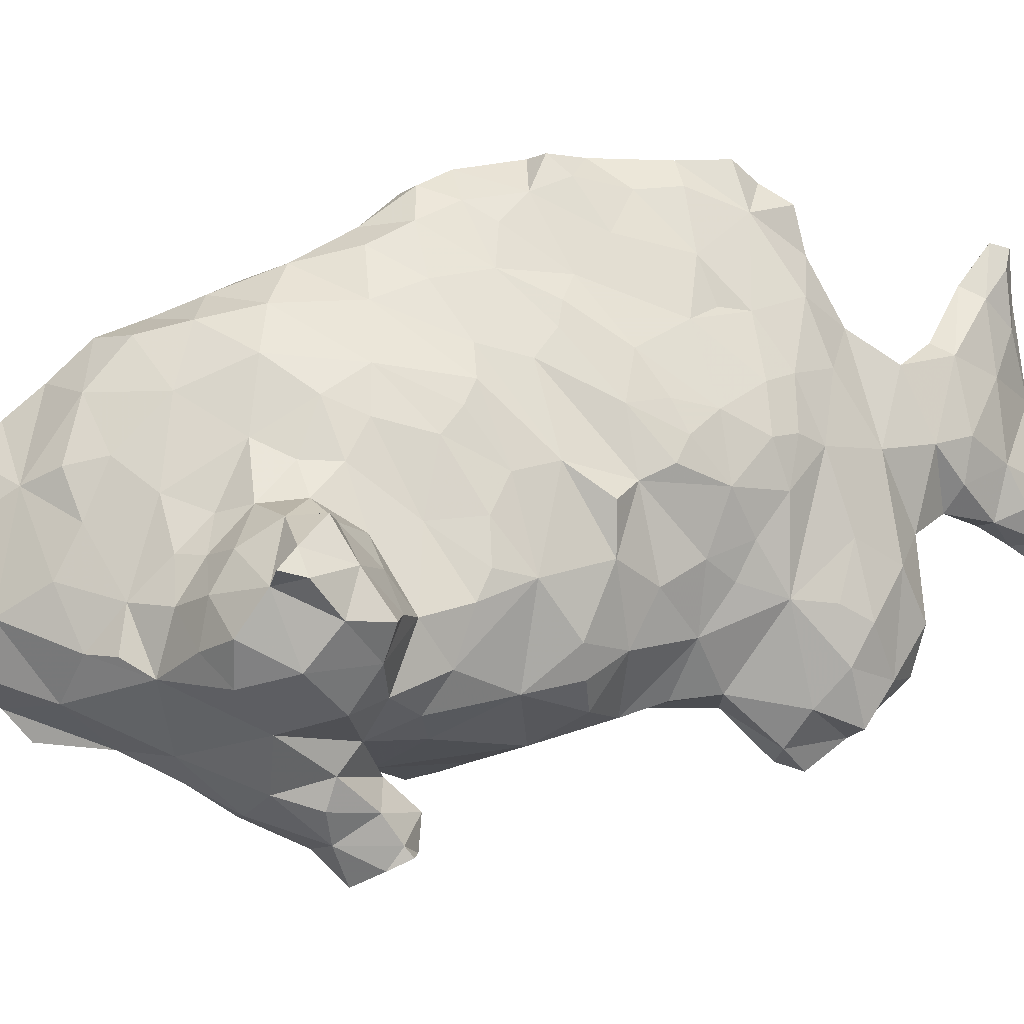
<metadata>
{"format":"obj","ext":"obj","renderer":"f3d","projection":"perspective","resolution":1024,"background":"white","views":[{"elev":-8.7,"azim":-88.6,"up":"+Y"}]}
</metadata>
<code>
v -0.2559 0.04724 0.001969
v -0.2366 0.04055 -0.003543
v -0.2474 0.04396 0.01969
v -0.2413 0.06299 0.01237
v -0.2257 0.01181 -0.02493
v -0.206 -0.01507 -0.02625
v -0.221 -0.007382 0.01427
v -0.2306 0.02137 0.03881
v -0.2042 0.03993 -0.04218
v -0.2157 0.02283 0.06772
v -0.2213 0.0546 0.04637
v -0.2057 0.08554 0.001524
v -0.2213 0.08489 0.02835
v -0.2001 0.007242 -0.0479
v -0.1983 0.0004921 0.05851
v -0.1994 0.06759 -0.02815
v -0.1673 -0.03804 -0.007655
v -0.185 -0.02822 0.0374
v -0.1942 0.02953 0.06949
v -0.1731 0.06745 -0.04719
v -0.1797 0.05762 0.05735
v -0.1707 0.1016 0.01271
v -0.1928 0.0837 0.03121
v -0.1701 0.09839 -0.02011
v -0.1252 -0.04722 -0.07062
v -0.1655 -0.0051 -0.07697
v -0.126 -0.0385 0.04156
v -0.1625 -0.01575 0.05956
v -0.176 0.03658 -0.06524
v -0.1641 0.03128 0.07651
v -0.1614 0.08161 0.04663
v -0.1325 -0.07087 -0.01265
v -0.1294 -0.05963 0.02643
v -0.1299 -0.02362 0.07677
v -0.1593 0.008894 -0.1004
v -0.1461 0.012 -0.123
v -0.1551 0.04187 -0.09663
v -0.1442 0.09135 -0.1258
v -0.16 0.07008 -0.06824
v -0.1526 0.1077 -0.07867
v -0.156 0.09502 -0.04518
v -0.1558 0.1271 0.003295
v -0.1545 0.1261 0.03199
v -0.1512 0.1415 -0.02607
v -0.1491 0.1678 0.01627
v -0.1153 -0.01499 -0.1418
v -0.1406 0.002812 0.09612
v -0.1298 0.03557 -0.1805
v -0.1465 0.04232 0.1098
v -0.1287 0.05905 0.1463
v -0.1434 0.05597 -0.1428
v -0.1465 0.09126 0.07811
v -0.1428 0.06338 0.119
v -0.1387 0.09568 0.1176
v -0.1431 0.1323 -0.11
v -0.1388 0.1265 -0.1399
v -0.1389 0.145 0.08782
v -0.1449 0.1551 0.04618
v -0.1281 0.1736 -0.1303
v -0.1412 0.172 -0.07331
v -0.1246 0.2191 -0.06355
v -0.1425 0.1949 -0.02141
v -0.1353 0.1898 0.04588
v -0.1228 -0.08033 0.01969
v -0.1028 -0.09931 0.02186
v -0.09702 -0.08099 -0.03234
v -0.08694 -0.06037 -0.07054
v -0.1075 0.002303 -0.1927
v -0.1041 -0.008749 0.1352
v -0.1196 0.0185 -0.2084
v -0.1154 0.04495 -0.2216
v -0.1238 0.1169 -0.1678
v -0.1172 0.1325 0.1605
v -0.1294 0.1239 0.1303
v -0.1322 0.164 0.1016
v -0.09055 0.1634 -0.1864
v -0.1259 0.1816 0.1091
v -0.09609 0.1856 -0.1586
v -0.1212 0.2105 -0.1017
v -0.1003 0.2132 -0.1286
v -0.1247 0.2292 -0.01856
v -0.09899 0.2404 -0.05962
v -0.1176 0.2328 0.04281
v -0.06693 -0.09961 0.005512
v -0.07953 -0.1236 0.03071
v -0.08999 -0.09899 0.06467
v -0.08957 -0.1063 0.07084
v -0.0748 -0.08031 -0.03858
v -0.1018 -0.07988 0.05117
v -0.07763 -0.05626 0.05062
v -0.06673 -0.03897 -0.1148
v -0.08727 -0.03412 0.07874
v -0.09168 0.01912 -0.2205
v -0.06339 -0.01299 -0.187
v -0.105 0.02264 0.1732
v -0.09055 0.001181 0.1748
v -0.08415 0.06496 -0.2397
v -0.1029 0.07406 0.1934
v -0.109 0.09083 -0.2135
v -0.09213 0.124 0.2074
v -0.1122 0.1093 0.1939
v -0.09776 0.1385 -0.2034
v -0.1129 0.2067 0.1068
v -0.1033 0.1988 0.1434
v -0.08809 0.2281 -0.09695
v -0.09793 0.2603 -0.00935
v -0.09908 0.2717 0.03871
v -0.1029 0.2492 0.07835
v -0.07677 0.2884 0.03248
v -0.08661 -0.1142 0.05342
v -0.06627 -0.01607 0.1765
v -0.0721 0.02116 0.2013
v -0.05175 0.03037 -0.2345
v -0.05578 0.06299 -0.2546
v -0.06562 0.09055 -0.2507
v -0.0748 0.1186 -0.2293
v -0.08819 0.1354 0.2307
v -0.08268 0.1542 0.2395
v -0.05883 0.1555 -0.1944
v -0.09252 0.1725 0.1997
v -0.09186 0.2208 0.1583
v -0.08169 0.2094 0.2057
v -0.08661 0.239 0.161
v -0.08031 0.2532 -0.04173
v -0.08864 0.2588 0.1193
v -0.06586 0.2617 -0.01012
v -0.0883 0.2897 0.0689
v -0.05793 -0.1125 0.04949
v -0.06974 -0.1023 0.07198
v -0.06526 -0.07707 0.07366
v -0.05659 -0.06496 -0.03691
v -0.05807 -0.03346 -0.1683
v -0.03181 -0.04785 0.04119
v -0.03237 -0.03412 0.1378
v -0.07316 0.06037 0.2205
v -0.06905 0.1238 0.2655
v -0.08189 0.1776 0.2276
v -0.0643 0.1844 -0.1693
v -0.06152 0.2096 -0.1358
v -0.06423 0.2433 -0.05659
v -0.07413 0.2579 0.1682
v -0.0568 0.2329 0.2411
v -0.07766 0.291 0.1212
v -0.07572 0.3058 0.09779
v -0.07218 0.3163 0.0689
v -0.0584 0.3143 0.05709
v -0.04724 -0.1004 0.02559
v -0.0422 -0.07874 0.01631
v -0.03206 -0.03543 -0.06299
v -0.0422 -0.07087 0.05512
v -0.04106 -0.02756 -0.1586
v -0.03738 0.03283 0.2449
v -0.04463 0.0807 -0.2559
v -0.04921 0.1095 -0.2441
v -0.05987 0.07961 0.2497
v -0.04301 0.1305 -0.2211
v -0.04372 0.1249 0.3031
v -0.05493 0.1575 0.292
v -0.06889 0.173 0.2589
v -0.04166 0.1705 -0.03679
v -0.04822 0.1944 0.2889
v -0.03872 0.1901 -0.03902
v -0.05407 0.2268 -0.09646
v -0.04162 0.2183 -0.01031
v -0.05624 0.2891 0.1914
v -0.04595 0.2737 0.03479
v -0.03768 0.2998 0.07874
v -0.06589 0.3135 0.1397
v -0.05381 0.3268 0.1673
v -0.05354 0.3417 0.1504
v -0.0561 0.3307 0.09055
v -0.04274 0.3408 0.1378
v -0.04276 -0.09561 0.04049
v -0.0453 -0.09121 0.06759
v -0.03346 -0.02822 -0.1142
v -0.02067 -0.01575 0.1949
v -0.0174 0.04462 -0.1901
v -0.04288 0.06735 0.2684
v -0.04712 0.09386 0.2814
v -0.02164 0.1171 -0.0219
v -0.03919 0.1625 0.3095
v -0.0289 0.1518 -0.08682
v -0.03686 0.1697 -0.02235
v -0.0316 0.1566 -0.05789
v -0.02823 0.1586 -0.09647
v -0.03635 0.203 -0.1063
v -0.03581 0.1683 -0.148
v -0.03135 0.2028 0.308
v -0.04149 0.219 -0.0634
v -0.04121 0.244 0.2591
v -0.03536 0.2424 0.2809
v -0.01343 0.2567 0.317
v -0.02656 0.226 0.05286
v -0.0297 0.2617 0.07866
v -0.04128 0.2785 0.2462
v -0.02362 0.2909 0.1136
v -0.03281 0.3255 0.1148
v -0.03825 0.3217 0.206
v -0.0315 0.3445 0.1757
v -0.0133 -0.01706 -0.08333
v -0.02126 -0.0126 -0.1764
v -0.01962 0.005815 -0.1456
v -0.01971 0.01969 -0.2032
v -0.02065 0.05668 -0.1656
v -0.01752 0.05161 -0.1241
v -0.01142 -0.004329 0.2268
v -0.02925 0.05454 -0.2413
v -0.0218 0.08384 -0.1513
v -0.02946 0.05817 0.3035
v -0.02254 0.1136 -0.1214
v -0.02882 0.09739 -0.2317
v -0.02093 0.08379 -0.2001
v -0.008557 0.09168 0.009938
v -0.0283 0.1194 -0.1827
v -0.02235 0.1284 -0.08325
v -0.01539 0.08064 -0.05812
v -0.02396 0.1654 0.01362
v -0.02152 0.1573 0.3275
v -0.03321 0.1899 -0.07593
v -0.01513 0.2451 0.1123
v -0.01508 0.3041 0.1607
v -0.02992 0.326 0.2388
v -0.01673 0.3465 0.2333
v 0.03247 -0.005727 -0.02863
v 0.01083 -0.04134 0.0999
v -0.006562 -0.03149 nan
v 9.978e-10 -0.008999 0.3188
v 0.01687 -0.03262 0.3009
v 0.003054 0.03684 -0.03158
v -0.007136 0.0002461 0.2617
v -0.007874 0.01687 0.343
v 0.01417 -0.02047 0.3528
v -0.009204 0.02646 -0.0801
v -0.005249 0.04593 0.3583
v -0.008452 0.06968 -0.02157
v -0.01732 0.05669 0.3353
v -0.01841 0.06167 -0.2183
v -0.01662 0.07859 -0.08764
v -0.004942 0.09928 0.03048
v -0.0214 0.09528 -0.1825
v -0.01012 0.1001 0.3464
v -0.01028 0.1444 0.04278
v -0.01637 0.1945 0.06529
v -0.006371 0.1893 0.09775
v -0.002253 0.236 0.1585
v -0.009186 0.2104 0.3344
v 0.01618 0.2419 0.3444
v 0.004706 0.2714 0.2023
v -0.01471 0.3121 0.2816
v 0.01237 0.2896 0.3194
v 0.0008821 0.3257 0.2165
v 0.008155 0.3375 0.2885
v -0.00748 0.3496 0.2709
v 0.03825 -0.05062 0.05737
v 0.007874 -0.03346 nan
v 0 -0.02677 nan
v 0.007874 -0.02887 nan
v 0.04251 -0.02362 0.3437
v 0.01237 -0.02137 nan
v 0.01861 -0.006442 0.1979
v 0.02461 0.01181 0.373
v 0.01936 0.05494 0.001761
v 0.04444 0.03051 -0.008198
v 0.01136 0.07746 0.04033
v 0.01557 0.07132 0.08215
v 0.01654 0.06241 0.115
v 0.01462 0.08493 0.3791
v 0.001892 0.122 0.07993
v 0.0131 0.097 0.1241
v 0.00919 0.1605 0.3666
v 0.01067 0.1444 0.1363
v 0.003249 0.1784 0.1359
v 0.01352 0.1974 0.2048
v 0.01407 0.2715 0.2298
v 0.02158 0.303 0.2623
v 0.008268 0.3228 0.3118
v 0.005906 0.3465 0.2525
v 0.0315 -0.04567 0.08031
v 0.03806 -0.03937 0.2959
v 0.03149 -0.004817 0.2603
v 0.03937 -0.04567 0.3157
v 0.02625 -0.0315 nan
v 0.01575 -0.02625 nan
v 0.02362 -0.02887 nan
v 0.02493 -0.021 nan
v 0.03012 0.04514 0.1063
v 0.03732 0.01547 0.1397
v 0.04331 0.05052 0.3963
v 0.02569 0.06395 0.1541
v 0.03777 0.06092 0.07082
v 0.04536 0.07508 0.03571
v 0.03477 0.034 0.1957
v 0.03066 0.09427 0.2173
v 0.04429 0.1097 0.3907
v 0.01929 0.1182 0.1828
v 0.04577 0.1703 0.4055
v 0.02553 0.1504 0.2274
v 0.02737 0.1907 0.2517
v 0.04 0.2221 0.3828
v 0.02489 0.2378 0.26
v 0.03139 0.2679 0.3197
v 0.03478 0.2599 0.291
v 0.0238 0.3081 0.2977
v 0.01929 0.3339 0.2748
v 0.05343 -0.03824 0.02025
v 0.08022 -0.03986 0.06791
v 0.04856 -0.04331 0.08005
v 0.06073 -0.02925 0.311
v 0.04199 -0.02275 0.1102
v 0.0315 -0.01912 nan
v 0.06037 0.01706 0.3871
v 0.09724 0.02953 -0.004724
v 0.06489 0.03306 0.1007
v 0.03622 0.01416 0.2236
v 0.04152 0.07828 0.2538
v 0.03274 0.1402 0.2555
v 0.04009 0.1838 0.2849
v 0.06824 0.1463 0.4265
v 0.06234 0.1785 0.4318
v 0.04263 0.2229 0.3248
v 0.03695 0.2316 0.3585
v 0.0672 0.2422 0.405
v 0.05511 -0.01378 0.2894
v 0.06974 -0.01406 0.1001
v 0.05612 0.03711 0.2891
v 0.06675 0.07043 0.3208
v 0.08156 0.06816 0.01156
v 0.07312 0.07761 0.07593
v 0.05433 0.08031 0.05827
v 0.05333 0.119 0.3024
v 0.06282 0.1189 0.3373
v 0.07918 0.1286 0.4134
v 0.09941 0.1255 0.4498
v 0.05591 0.1723 0.3333
v 0.04996 0.1777 0.3075
v 0.0565 0.2057 0.3733
v 0.04504 0.2109 0.3573
v 0.06127 0.2328 0.4213
v 0.09405 -0.005246 -0.001743
v 0.07741 -0.009843 0.3281
v 0.07085 0.01069 0.3071
v 0.08031 0.01417 -0.01732
v 0.0958 0.01903 0.1102
v 0.0776 0.03825 0.3436
v 0.1147 0.0703 0.08324
v 0.0714 0.1005 0.3678
v 0.06749 0.04949 0.383
v 0.08099 0.08886 0.04443
v 0.06576 0.1575 0.3639
v 0.09267 0.1715 0.4028
v 0.094 0.1644 0.4587
v 0.0727 0.2035 0.3882
v 0.08718 0.2227 0.4522
v 0.103 -0.0328 0.03019
v 0.09974 -0.009842 0.09974
v 0.08004 0.007218 0.3589
v 0.1234 0.01115 0.09974
v 0.1004 0.02362 -0.01969
v 0.1161 0.08793 0.02822
v 0.1118 0.1252 0.4394
v 0.1083 0.2428 0.4186
v 0.0908 0.2869 0.4281
v 0.08605 0.2767 0.446
v 0.1076 0.2598 0.4659
v 0.09777 0.3182 0.4508
v 0.09843 0.2999 0.4619
v 0.1293 -0.01443 0.02232
v 0.1192 0.03881 0.09955
v 0.1076 0.09186 0.0584
v 0.1087 0.137 0.474
v 0.1295 0.1493 0.4446
v 0.1355 0.2081 0.4426
v 0.1257 0.2891 0.4297
v 0.1102 0.3173 0.4661
v 0.1265 -0.0182 0.06595
v 0.1391 0.0105 0.009196
v 0.1352 0.06693 0.01444
v 0.1316 0.1142 0.464
v 0.1329 0.1166 0.4887
v 0.131 0.1541 0.4949
v 0.1335 0.2146 0.4787
v 0.135 0.2622 0.4291
v 0.1312 0.2843 0.4698
v 0.117 0.3161 0.4483
v 0.1522 0.1017 0.4875
v 0.1435 0.248 0.4473
v 0.1467 0.2776 0.4416
v 0.1407 0.2992 0.4495
v 0.1519 0.006187 0.04444
v 0.153 0.03881 0.02756
v 0.1507 0.04556 0.06693
v 0.1389 0.0748 0.04949
v 0.1592 0.1233 0.4766
v 0.1687 0.117 0.5051
v 0.1625 0.14 0.5107
v 0.1631 0.1569 0.4727
v 0.1594 0.1719 0.5066
v 0.1619 0.1834 0.4831
v 0.1529 0.2533 0.4738
v 0.1512 0.2789 0.4613
v 0.1496 0.01509 0.08071
v 0.1757 0.1418 0.4943
v 0.1562 0.2251 0.4711
v 0.1685 0.1134 0.4913
v 0.1795 0.1386 0.5126
v 0.1791 0.1581 0.5098
f 3 4 1
f 2 1 4
f 5 6 7
f 5 7 2
f 7 8 2
f 2 9 5
f 3 1 2
f 3 2 8
f 10 11 8
f 11 3 8
f 4 3 11
f 12 2 4
f 4 11 13
f 12 4 13
f 7 15 8
f 14 6 5
f 15 10 8
f 5 9 14
f 2 16 9
f 16 2 12
f 17 18 7
f 17 7 6
f 19 10 15
f 19 11 10
f 20 9 16
f 23 11 21
f 22 12 23
f 12 13 23
f 11 23 13
f 15 7 18
f 19 21 11
f 12 24 16
f 22 24 12
f 26 25 17
f 17 27 18
f 18 27 28
f 14 26 6
f 17 6 26
f 28 15 18
f 26 14 29
f 28 30 15
f 30 19 15
f 14 9 29
f 29 9 20
f 31 21 30
f 30 21 19
f 24 20 16
f 21 31 23
f 31 22 23
f 32 17 25
f 33 17 32
f 27 17 33
f 27 34 28
f 35 26 37
f 26 29 37
f 36 35 37
f 29 39 37
f 29 20 39
f 38 37 40
f 40 37 39
f 41 39 20
f 20 24 41
f 22 42 24
f 39 41 40
f 44 24 42
f 43 45 42
f 22 43 42
f 44 42 45
f 36 46 26
f 28 34 47
f 48 46 36
f 35 36 26
f 28 47 30
f 47 50 49
f 48 36 51
f 51 36 37
f 47 49 30
f 49 52 30
f 38 51 37
f 30 52 31
f 52 49 53
f 22 31 43
f 31 52 43
f 52 53 54
f 56 38 55
f 38 40 55
f 41 44 40
f 41 24 44
f 52 54 57
f 43 52 58
f 43 58 45
f 57 58 52
f 59 56 55
f 40 60 55
f 40 44 60
f 55 60 59
f 44 62 60
f 44 45 62
f 45 63 62
f 45 58 63
f 57 63 58
f 61 60 62
f 32 65 64
f 64 33 32
f 66 32 25
f 69 47 34
f 68 48 70
f 48 68 46
f 50 47 69
f 71 70 48
f 48 51 72
f 53 49 50
f 51 38 72
f 53 50 54
f 50 74 54
f 50 73 74
f 56 72 38
f 54 74 57
f 57 74 75
f 72 56 59
f 75 74 77
f 78 72 59
f 60 79 59
f 61 79 60
f 57 75 63
f 77 63 75
f 59 79 80
f 62 81 61
f 81 82 61
f 63 81 62
f 63 77 83
f 81 63 83
f 66 65 32
f 85 65 84
f 89 64 65
f 33 64 89
f 86 89 65
f 67 88 66
f 90 33 89
f 67 66 25
f 90 27 33
f 46 91 25
f 26 46 25
f 34 27 92
f 93 68 70
f 68 94 46
f 46 94 91
f 92 69 34
f 93 70 71
f 97 93 71
f 99 97 71
f 71 48 99
f 98 50 95
f 73 50 98
f 48 72 99
f 101 73 98
f 98 100 101
f 102 99 72
f 102 72 76
f 73 77 74
f 77 73 103
f 72 78 76
f 104 103 73
f 61 105 79
f 105 61 82
f 77 103 83
f 106 82 81
f 83 106 81
f 107 106 83
f 83 103 108
f 109 106 107
f 83 108 107
f 66 88 84
f 65 66 84
f 65 85 110
f 65 110 86
f 110 87 86
f 68 93 94
f 69 111 96
f 69 95 50
f 95 69 96
f 95 96 112
f 95 112 98
f 113 93 97
f 115 114 97
f 99 116 97
f 101 100 73
f 99 102 116
f 118 120 117
f 102 76 119
f 73 100 104
f 100 120 104
f 117 120 100
f 80 78 59
f 104 120 121
f 120 122 121
f 105 80 79
f 121 122 123
f 103 104 108
f 125 108 104
f 104 121 125
f 125 121 123
f 82 106 124
f 124 106 126
f 109 126 106
f 108 125 127
f 107 108 127
f 107 127 109
f 85 128 110
f 110 128 129
f 87 110 129
f 87 129 86
f 86 129 130
f 89 86 130
f 90 89 130
f 91 67 25
f 131 67 91
f 27 133 92
f 133 134 92
f 134 69 92
f 132 91 94
f 111 112 96
f 114 113 97
f 98 112 135
f 98 135 100
f 115 97 116
f 118 117 136
f 119 116 102
f 118 137 120
f 119 76 138
f 138 76 78
f 80 139 78
f 122 120 137
f 105 139 80
f 105 82 140
f 124 140 82
f 123 122 141
f 142 141 122
f 125 123 141
f 143 125 141
f 125 144 127
f 146 109 145
f 127 145 109
f 127 144 145
f 85 84 128
f 147 84 148
f 88 131 84
f 84 131 148
f 88 67 131
f 151 91 132
f 131 91 149
f 131 133 148
f 148 133 150
f 133 27 90
f 111 69 134
f 94 93 113
f 114 115 153
f 153 115 154
f 100 136 117
f 100 155 136
f 116 154 115
f 156 154 116
f 157 158 136
f 136 158 159
f 137 118 159
f 118 136 159
f 137 159 122
f 159 158 161
f 142 159 161
f 142 122 159
f 163 139 105
f 105 140 163
f 142 165 141
f 126 140 124
f 164 140 126
f 166 126 109
f 167 166 146
f 125 143 144
f 143 141 168
f 165 169 168
f 165 168 141
f 109 146 166
f 143 168 144
f 168 169 170
f 146 145 171
f 144 171 145
f 171 144 168
f 171 168 172
f 172 168 170
f 173 84 147
f 128 84 173
f 173 147 148
f 174 128 173
f 174 130 129
f 174 129 128
f 174 173 150
f 174 150 130
f 150 173 148
f 150 90 130
f 151 175 91
f 149 133 131
f 150 133 90
f 94 151 132
f 112 111 176
f 112 176 152
f 112 152 135
f 152 178 155
f 152 155 135
f 135 155 100
f 178 179 155
f 136 155 179
f 179 157 136
f 158 157 181
f 119 156 116
f 160 184 162
f 183 180 184
f 183 184 160
f 161 158 181
f 139 138 78
f 139 186 187
f 187 186 185
f 183 160 162
f 181 188 161
f 139 163 186
f 162 164 183
f 186 163 189
f 162 189 164
f 190 142 191
f 191 142 161
f 188 192 191
f 161 188 191
f 140 189 163
f 164 189 140
f 164 166 193
f 126 166 164
f 142 195 165
f 194 166 167
f 194 167 196
f 196 167 197
f 167 171 197
f 171 167 146
f 198 199 169
f 170 169 199
f 170 199 172
f 175 149 91
f 94 201 151
f 176 111 134
f 177 204 202
f 202 204 205
f 113 114 207
f 205 204 208
f 152 209 178
f 207 114 153
f 205 208 210
f 211 207 153
f 204 177 212
f 178 209 179
f 154 211 153
f 156 211 154
f 156 214 211
f 211 214 212
f 179 209 157
f 208 214 210
f 210 185 215
f 213 180 217
f 214 156 119
f 210 214 187
f 210 187 185
f 182 215 185
f 215 182 184
f 216 184 180
f 183 217 180
f 157 218 181
f 119 187 214
f 184 185 219
f 162 184 219
f 138 187 119
f 182 185 184
f 187 138 139
f 219 185 186
f 189 219 186
f 162 219 189
f 164 217 183
f 217 164 193
f 193 194 220
f 194 193 166
f 190 195 142
f 194 196 220
f 220 196 221
f 165 198 169
f 195 198 165
f 195 222 198
f 171 172 197
f 196 197 221
f 221 197 172
f 221 172 199
f 199 198 223
f 198 222 223
f 149 175 200
f 224 149 200
f 133 149 224
f 225 134 133
f 134 226 176
f 151 201 202
f 175 151 202
f 200 175 202
f 152 176 206
f 228 227 230
f 227 232 231
f 94 203 201
f 201 203 202
f 202 233 200
f 200 233 224
f 224 233 229
f 230 227 209
f 94 113 203
f 202 203 177
f 233 202 205
f 152 206 230
f 152 230 209
f 227 231 209
f 231 236 209
f 231 234 236
f 229 233 216
f 229 216 235
f 113 207 203
f 203 237 177
f 205 238 233
f 233 238 216
f 203 207 237
f 210 238 205
f 235 216 180
f 235 180 213
f 237 207 211
f 212 237 211
f 237 212 177
f 204 212 240
f 204 240 208
f 236 241 209
f 240 212 214
f 240 214 208
f 238 210 215
f 215 216 238
f 213 242 239
f 157 209 218
f 241 218 209
f 217 242 213
f 216 215 184
f 242 217 243
f 217 193 243
f 242 243 244
f 188 181 218
f 188 218 246
f 220 243 193
f 244 243 220
f 244 220 245
f 188 246 192
f 246 247 192
f 245 220 221
f 245 221 248
f 195 190 191
f 249 195 191
f 191 192 249
f 192 250 249
f 222 195 249
f 248 221 251
f 222 249 223
f 252 253 249
f 251 221 199
f 251 199 223
f 223 249 253
f 254 225 133
f 225 255 134
f 257 256 226
f 257 226 255
f 255 226 134
f 226 256 176
f 227 228 258
f 232 227 258
f 257 259 256
f 256 259 176
f 260 206 176
f 232 261 231
f 231 261 234
f 262 263 229
f 262 229 235
f 262 235 213
f 264 262 213
f 239 264 213
f 265 264 268
f 266 265 269
f 241 236 234
f 267 270 241
f 234 267 241
f 239 268 264
f 265 268 269
f 269 268 271
f 271 268 272
f 218 241 270
f 242 268 239
f 268 242 244
f 244 272 268
f 271 272 273
f 244 245 272
f 272 245 273
f 246 218 270
f 273 245 248
f 273 248 274
f 247 246 270
f 192 247 250
f 248 251 274
f 274 251 275
f 276 249 250
f 275 251 277
f 253 252 277
f 276 252 249
f 277 251 223
f 253 277 223
f 280 279 228
f 279 281 228
f 278 225 254
f 284 283 255
f 284 255 282
f 282 255 225
f 255 283 257
f 281 258 228
f 284 285 283
f 283 259 257
f 283 285 259
f 285 260 259
f 260 176 259
f 280 228 230
f 224 229 263
f 206 260 230
f 280 230 260
f 261 267 234
f 261 288 267
f 287 286 289
f 264 290 291
f 264 265 290
f 286 290 265
f 286 265 266
f 286 266 289
f 262 264 291
f 289 293 292
f 288 294 267
f 266 269 289
f 294 296 270
f 267 294 270
f 289 269 295
f 269 271 295
f 289 295 293
f 293 295 297
f 295 271 273
f 295 273 297
f 297 273 298
f 298 273 300
f 274 300 273
f 270 299 247
f 275 300 274
f 300 275 302
f 302 275 303
f 303 275 304
f 303 252 276
f 275 277 304
f 304 277 252
f 306 307 254
f 254 307 278
f 254 133 305
f 309 225 278
f 282 225 309
f 310 282 309
f 282 310 284
f 310 309 287
f 285 284 310
f 285 310 260
f 260 310 287
f 312 224 263
f 287 309 313
f 260 287 292
f 314 260 292
f 314 280 260
f 314 315 280
f 287 313 286
f 314 292 315
f 313 290 286
f 287 289 292
f 292 293 315
f 315 293 316
f 293 297 316
f 315 316 317
f 318 319 296
f 317 316 298
f 298 316 297
f 299 270 296
f 300 317 298
f 302 317 300
f 317 302 320
f 320 302 301
f 320 247 321
f 320 301 247
f 321 247 299
f 302 303 301
f 301 303 250
f 247 301 250
f 303 276 250
f 303 304 252
f 305 306 254
f 279 308 281
f 133 224 305
f 307 309 278
f 280 323 279
f 308 258 281
f 232 258 261
f 324 313 309
f 325 280 315
f 280 325 323
f 311 288 261
f 262 327 263
f 290 313 328
f 262 291 327
f 291 290 329
f 290 328 329
f 330 325 315
f 325 330 326
f 326 330 331
f 296 294 332
f 317 330 315
f 318 332 333
f 318 296 332
f 335 330 317
f 330 335 334
f 334 335 320
f 320 337 334
f 334 337 336
f 296 319 338
f 335 317 320
f 299 296 338
f 336 337 299
f 337 320 321
f 337 321 299
f 336 299 322
f 299 338 322
f 224 339 305
f 306 324 307
f 307 324 309
f 279 323 308
f 261 258 311
f 340 308 341
f 308 323 341
f 342 339 224
f 340 341 344
f 224 312 342
f 313 324 343
f 325 341 323
f 341 325 326
f 328 313 345
f 344 341 326
f 326 346 344
f 311 347 288
f 344 346 347
f 291 348 327
f 329 348 291
f 347 346 294
f 347 294 288
f 326 331 346
f 331 349 346
f 346 332 294
f 346 349 350
f 330 334 331
f 349 331 334
f 349 334 336
f 350 349 352
f 351 319 318
f 336 352 349
f 353 338 319
f 352 336 322
f 305 354 306
f 305 339 354
f 324 306 355
f 258 308 340
f 356 258 340
f 258 356 311
f 356 340 344
f 355 343 324
f 342 358 339
f 342 312 358
f 356 344 347
f 356 347 311
f 263 327 312
f 359 327 348
f 332 346 350
f 332 360 333
f 318 333 351
f 350 352 361
f 319 351 353
f 361 352 322
f 338 362 322
f 363 362 338
f 353 364 363
f 338 353 363
f 363 366 365
f 362 363 365
f 339 367 354
f 355 357 343
f 368 313 343
f 357 368 343
f 329 328 348
f 359 348 369
f 348 328 369
f 328 345 369
f 332 350 371
f 351 333 370
f 371 350 372
f 372 350 361
f 322 362 361
f 362 373 361
f 363 364 366
f 366 374 365
f 375 306 354
f 306 375 355
f 339 376 367
f 375 357 355
f 339 358 312
f 327 377 312
f 327 359 377
f 368 345 313
f 378 379 333
f 360 378 333
f 370 333 379
f 370 379 380
f 371 360 332
f 370 380 351
f 351 380 381
f 353 381 364
f 353 351 381
f 382 361 373
f 366 364 383
f 383 374 366
f 384 373 362
f 384 362 365
f 384 365 374
f 367 375 354
f 312 376 339
f 379 378 385
f 371 378 360
f 361 386 372
f 381 383 364
f 386 361 382
f 382 373 387
f 388 384 383
f 384 374 383
f 367 376 389
f 376 312 390
f 312 377 390
f 390 377 392
f 391 345 368
f 391 392 345
f 377 359 392
f 369 392 359
f 392 369 345
f 385 394 379
f 393 378 371
f 394 395 379
f 379 395 380
f 397 381 380
f 396 371 398
f 398 371 372
f 399 383 381
f 386 382 387
f 400 383 399
f 387 400 386
f 373 384 388
f 373 388 387
f 387 388 400
f 400 388 383
f 375 367 389
f 401 375 389
f 375 401 357
f 389 391 401
f 390 389 376
f 389 390 391
f 401 391 368
f 357 401 368
f 392 391 390
f 393 385 378
f 396 393 371
f 402 393 396
f 380 395 397
f 397 398 381
f 398 403 381
f 403 398 372
f 399 381 403
f 386 403 372
f 403 386 399
f 385 393 404
f 385 404 394
f 404 402 394
f 402 404 393
f 394 402 405
f 394 405 395
f 406 397 395
f 386 400 399
f 405 402 406
f 395 405 406
f 402 396 398
f 406 402 398
f 397 406 398

</code>
